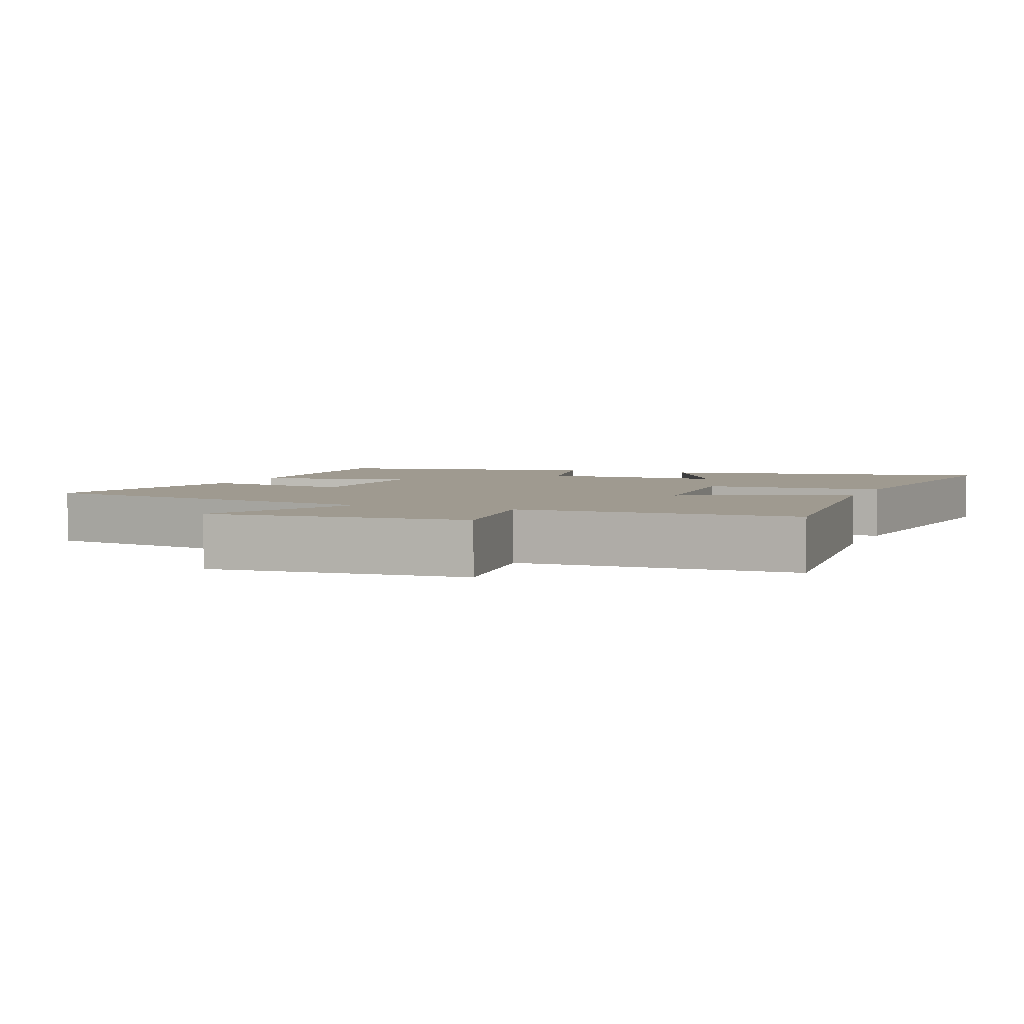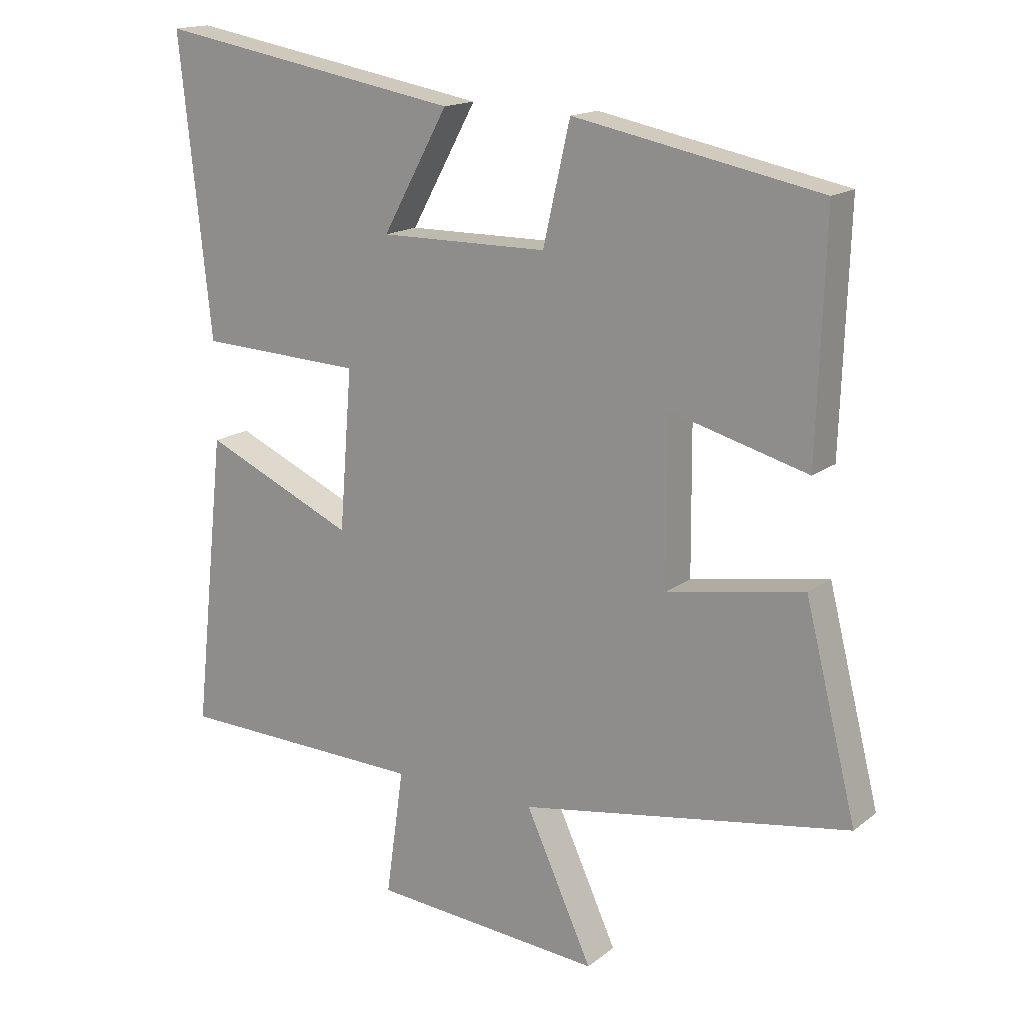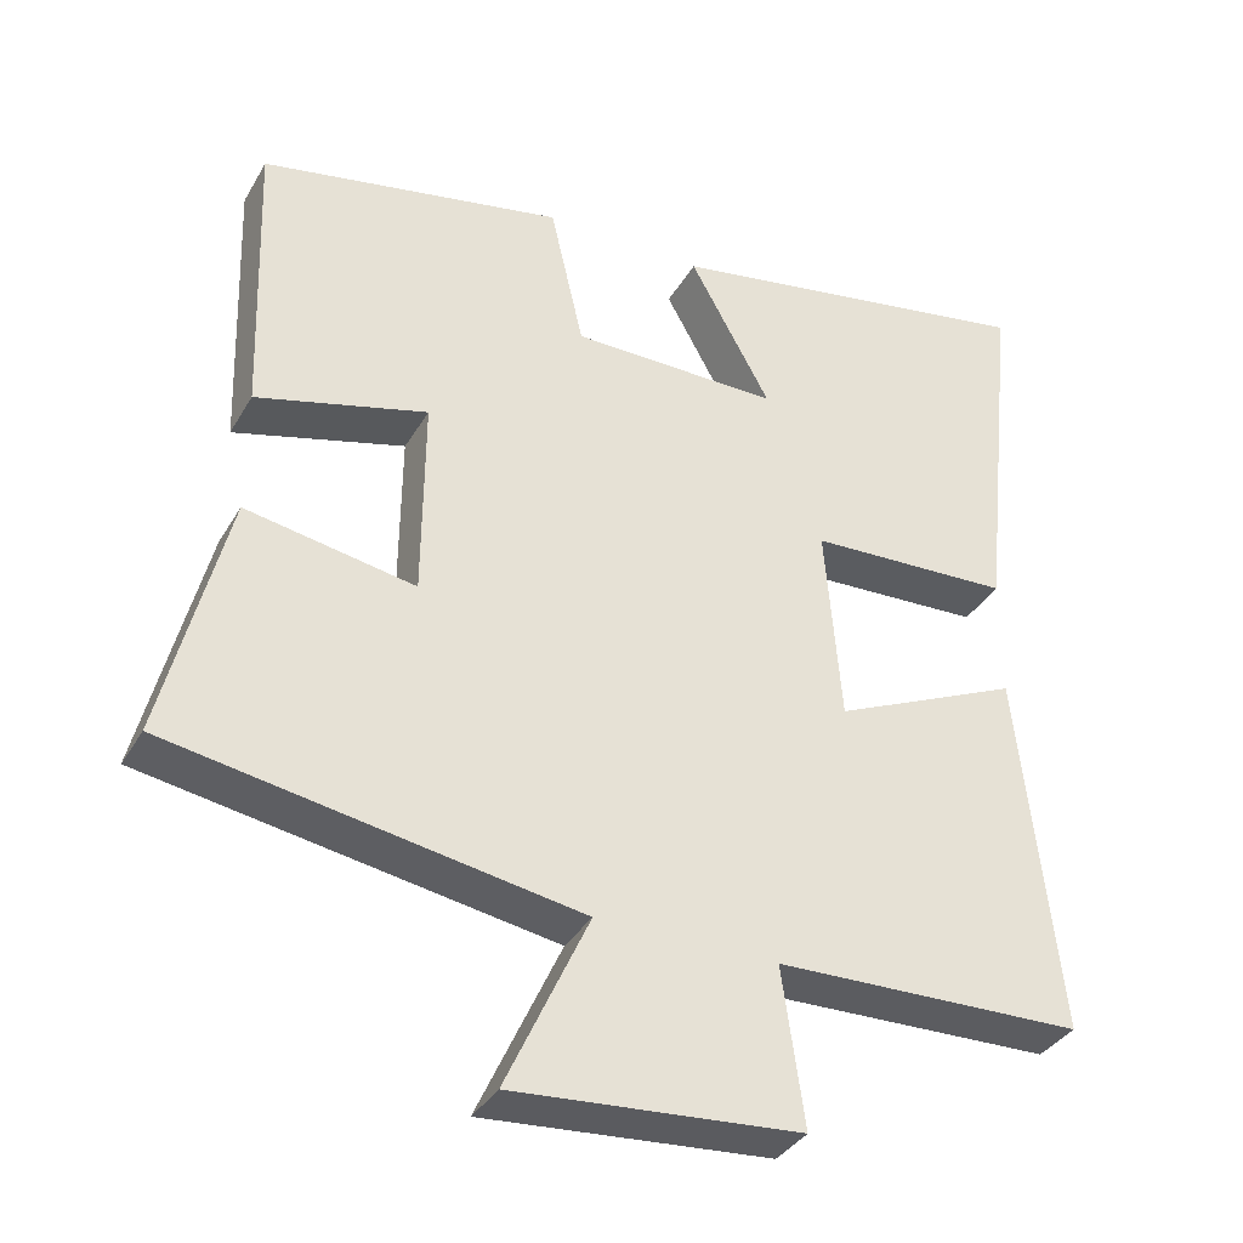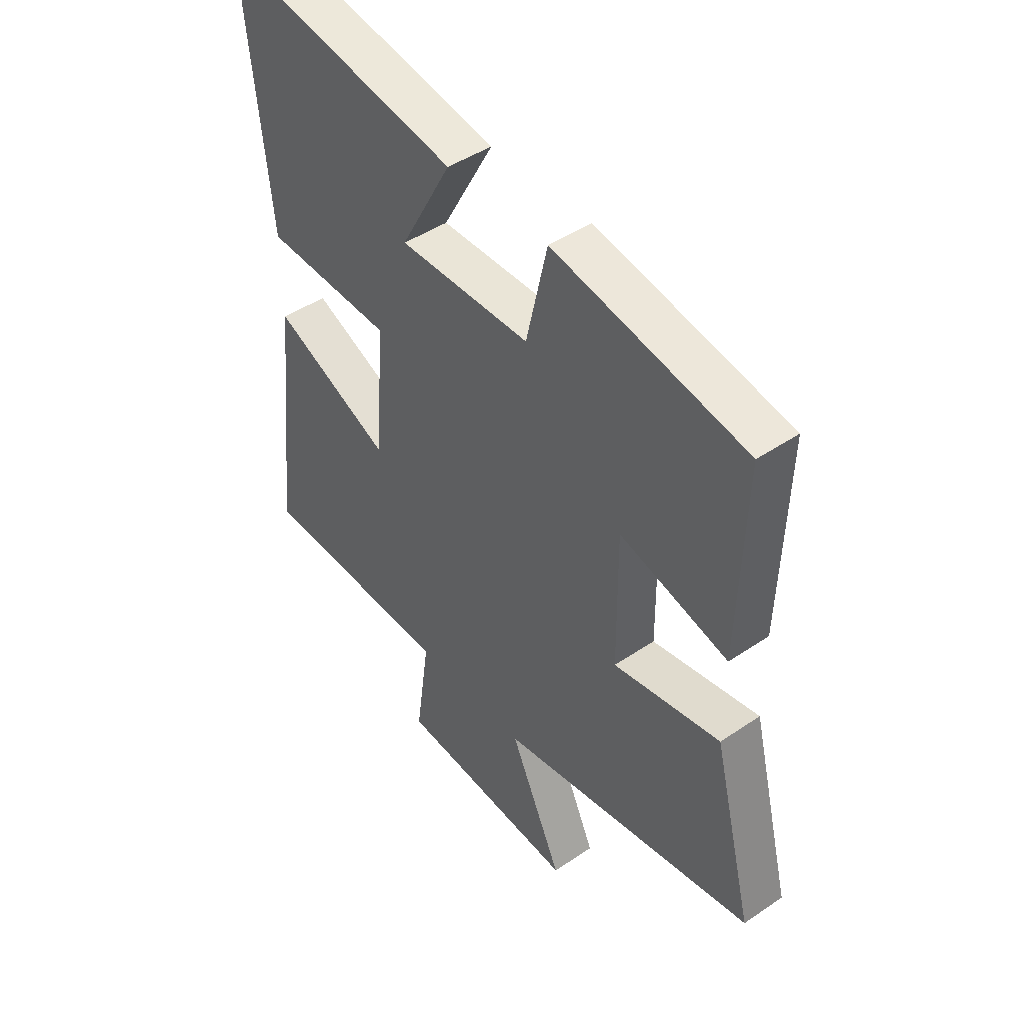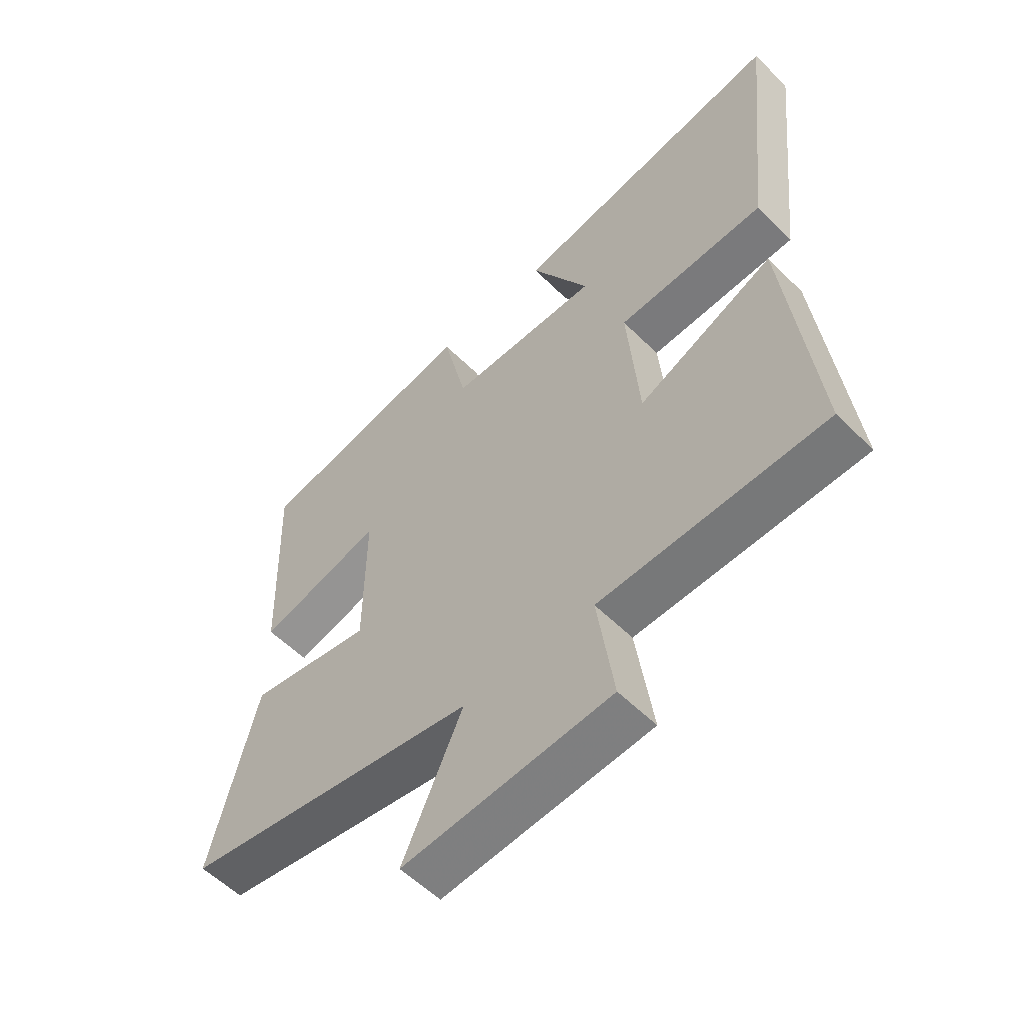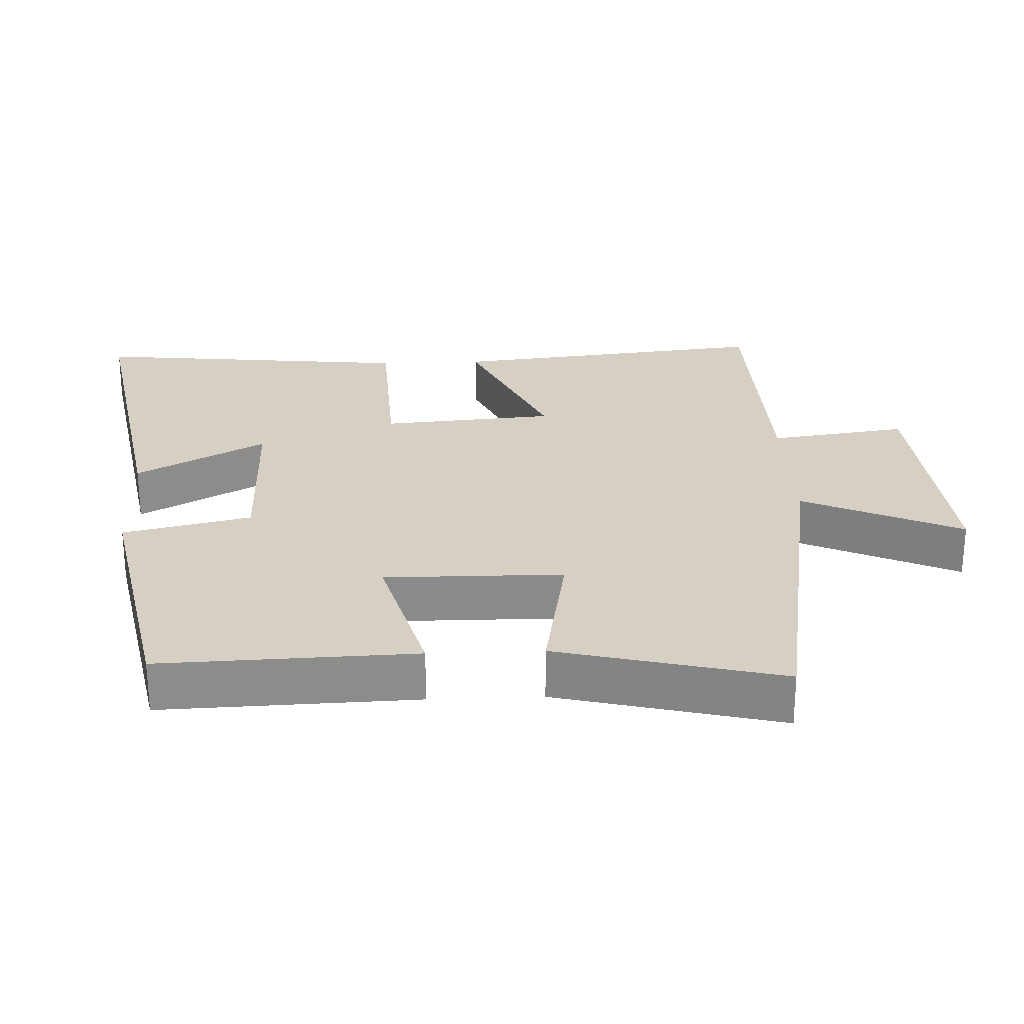
<metadata>
{"format":"obj","ext":"obj","renderer":"f3d","projection":"perspective","resolution":1024,"background":"white","views":[{"elev":3.9,"azim":-157.9,"up":"+Y"},{"elev":16.1,"azim":33.3,"up":"+Z"},{"elev":-35.7,"azim":153.4,"up":"+Z"},{"elev":44.9,"azim":51.7,"up":"+Z"},{"elev":-56.3,"azim":-135.9,"up":"+Z"},{"elev":26.2,"azim":87.6,"up":"+Y"}]}
</metadata>
<code>
v -0.549 0.07 0.584
v -0.072 0.07 0.5
v -0.174 0.07 0.315
v 0.088 0.07 0.317
v 0.13 0.07 0.5
v 0.512 0.07 0.425
v 0.5 0.07 0.063
v 0.285 0.07 0.121
v 0.287 0.07 -0.133
v 0.5 0.07 -0.095
v 0.58 0.07 -0.413
v 0.067 0.07 -0.5
v 0.171 0.07 -0.726
v -0.189 0.07 -0.698
v -0.161 0.07 -0.5
v -0.55 0.07 -0.49
v -0.5 0.07 -0.03
v -0.264 0.07 -0.135
v -0.244 0.07 0.113
v -0.5 0.07 0.124
v -0.549 0 0.584
v -0.072 0 0.5
v -0.174 0 0.315
v 0.088 0 0.317
v 0.13 0 0.5
v 0.512 0 0.425
v 0.5 0 0.063
v 0.285 0 0.121
v 0.287 0 -0.133
v 0.5 0 -0.095
v 0.58 0 -0.413
v 0.067 0 -0.5
v 0.171 0 -0.726
v -0.189 0 -0.698
v -0.161 0 -0.5
v -0.55 0 -0.49
v -0.5 0 -0.03
v -0.264 0 -0.135
v -0.244 0 0.113
v -0.5 0 0.124
f 19 20 1
f 15 16 17 18
f 15 18 19
f 12 13 14 15
f 11 12 15
f 10 11 15
f 9 10 15
f 8 9 15 19
f 6 7 8
f 5 6 8
f 4 5 8
f 3 4 8 19
f 1 2 3
f 1 3 19
f 21 40 39
f 38 37 36 35
f 39 38 35
f 35 34 33 32
f 35 32 31
f 35 31 30
f 35 30 29
f 39 35 29 28
f 28 27 26
f 28 26 25
f 28 25 24
f 39 28 24 23
f 23 22 21
f 39 23 21
f 1 21 22 2
f 2 22 23 3
f 3 23 24 4
f 4 24 25 5
f 5 25 26 6
f 6 26 27 7
f 7 27 28 8
f 8 28 29 9
f 9 29 30 10
f 10 30 31 11
f 11 31 32 12
f 12 32 33 13
f 13 33 34 14
f 14 34 35 15
f 15 35 36 16
f 16 36 37 17
f 17 37 38 18
f 18 38 39 19
f 19 39 40 20
f 20 40 21 1

</code>
